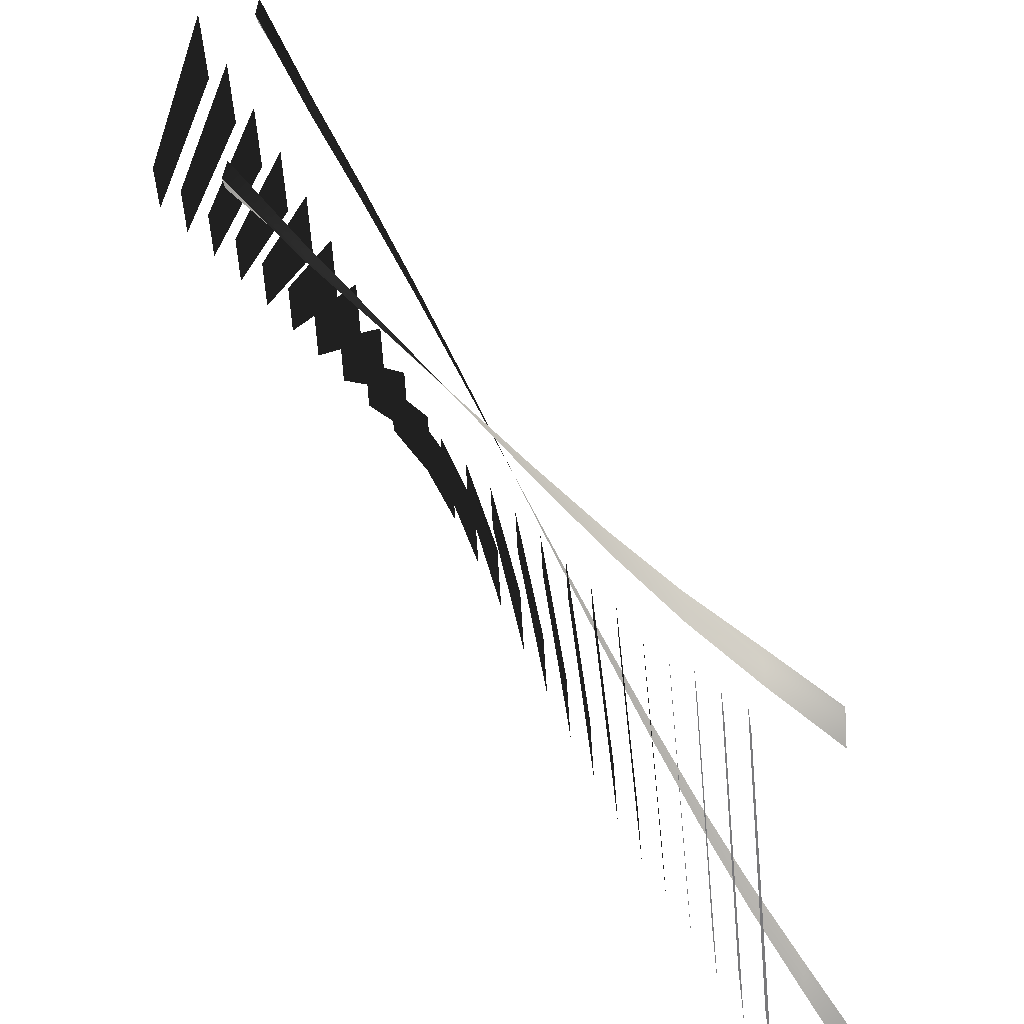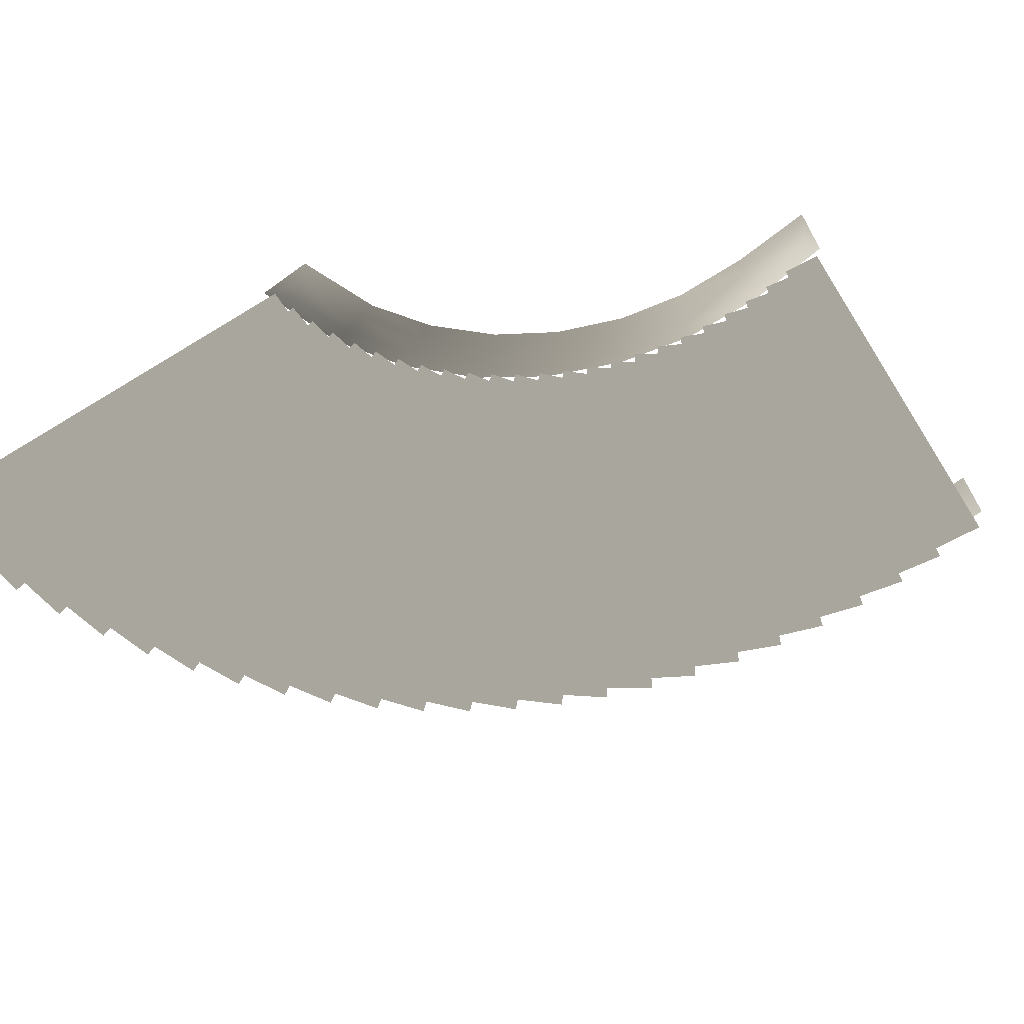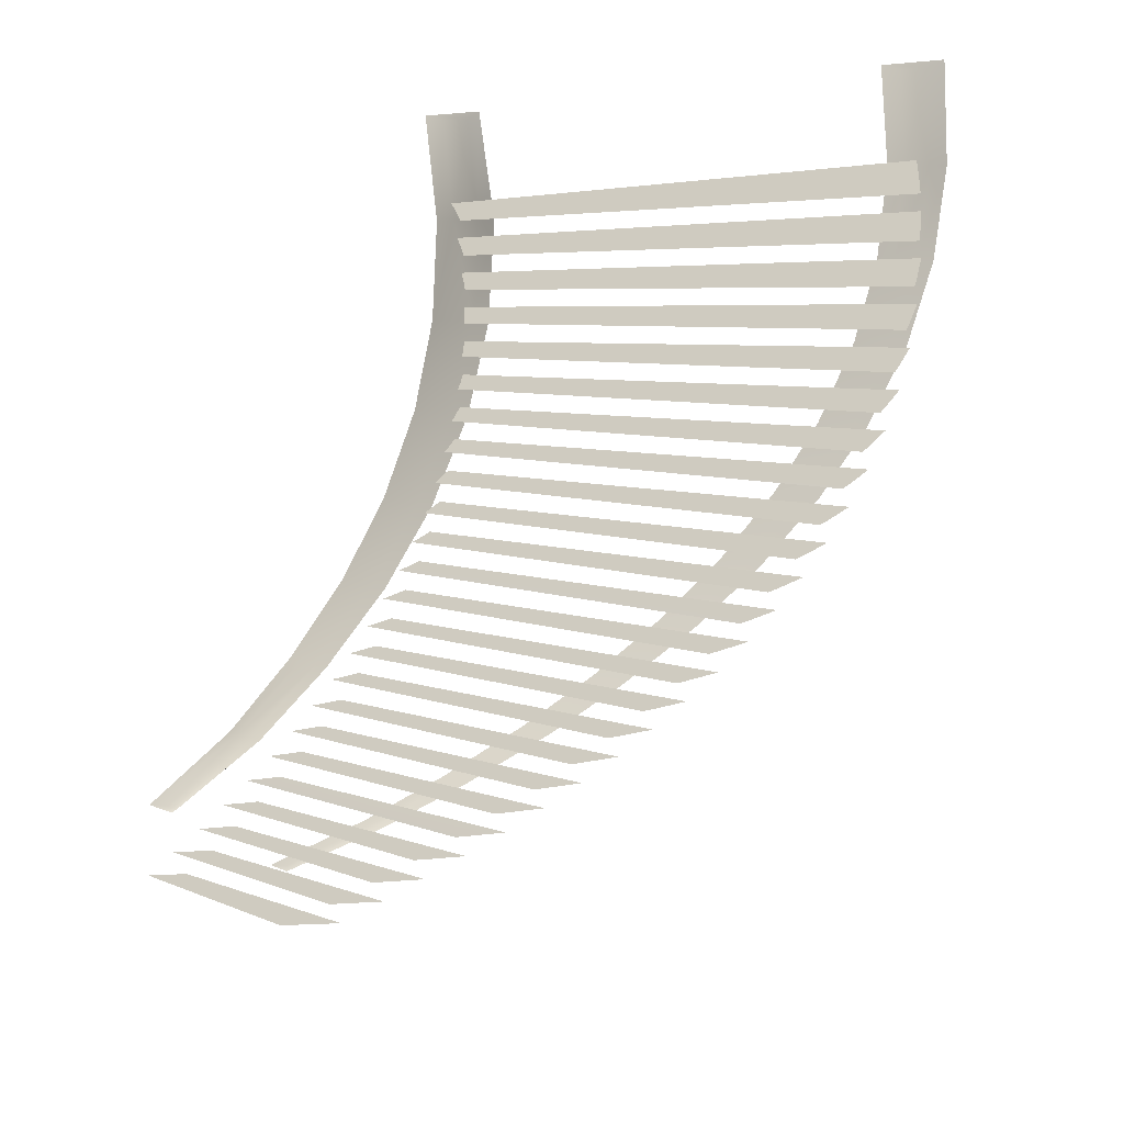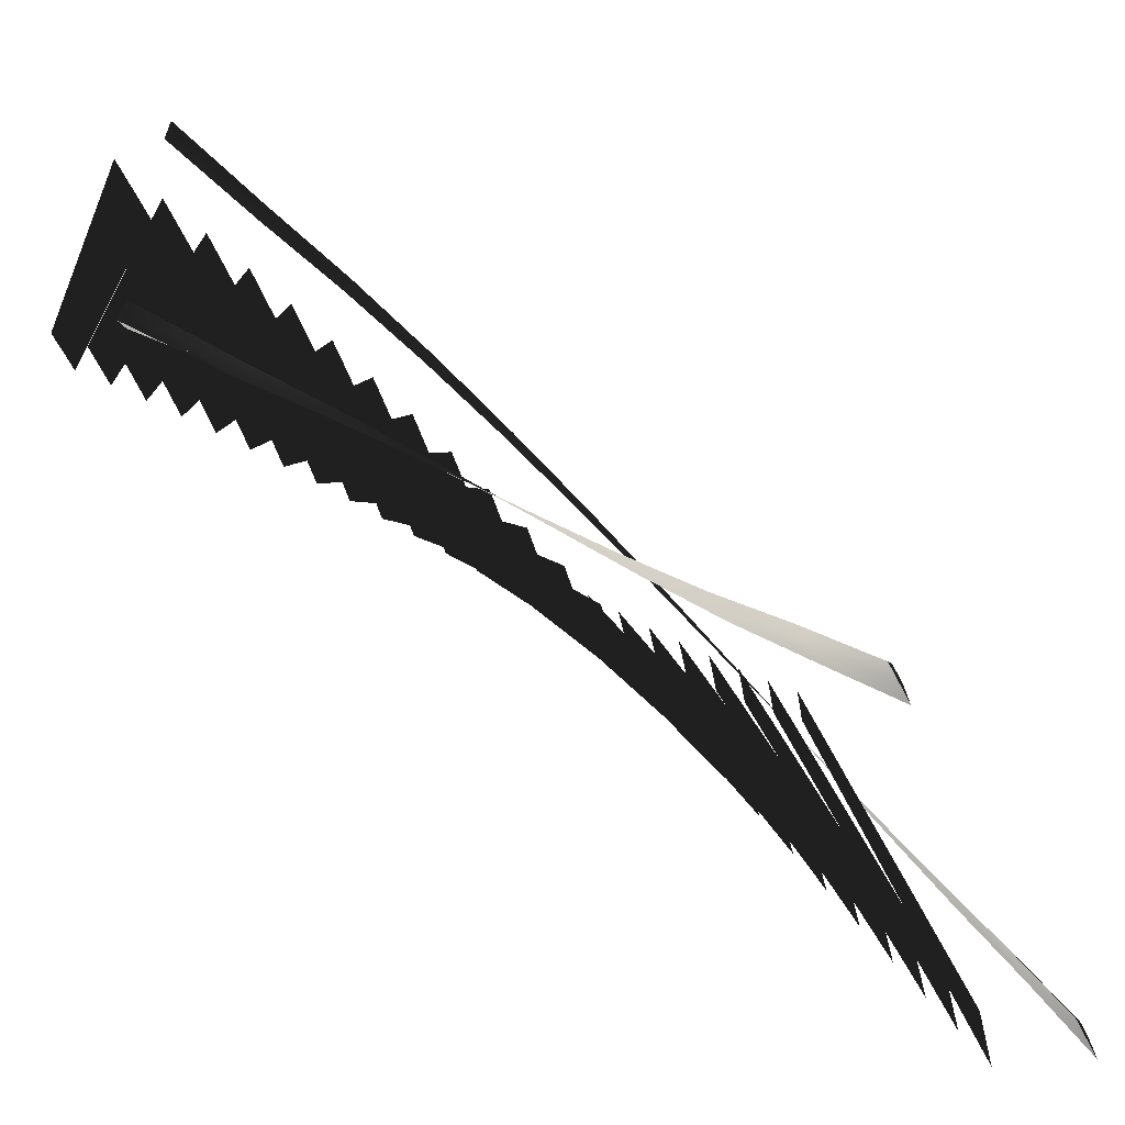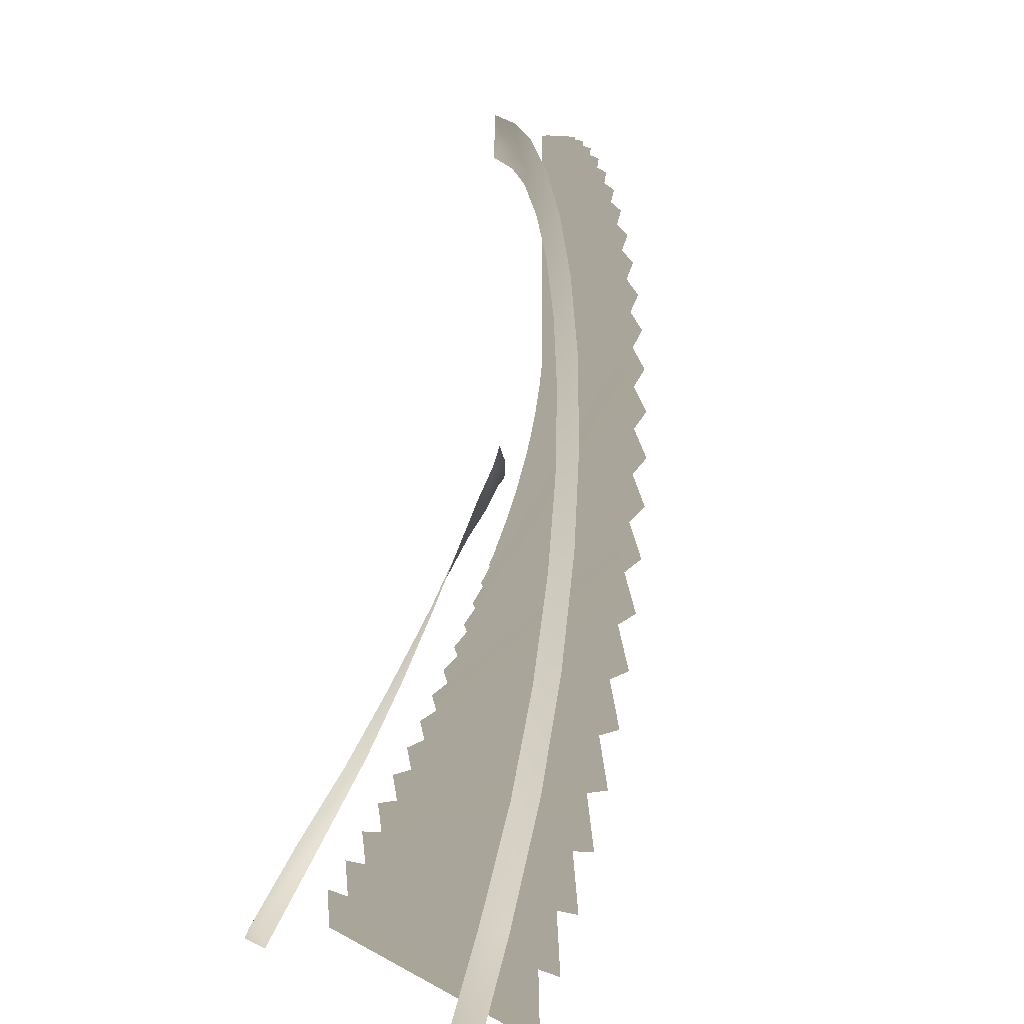
<metadata>
{"format":"obj","ext":"obj","renderer":"f3d","projection":"perspective","resolution":1024,"background":"white","views":[{"elev":-57.9,"azim":-84.3,"up":"+Y"},{"elev":-64.7,"azim":-58.1,"up":"+Z"},{"elev":-15.2,"azim":13.0,"up":"+Z"},{"elev":-59.1,"azim":-63.5,"up":"+Y"},{"elev":7.5,"azim":58.6,"up":"+Y"}]}
</metadata>
<code>
v -3.79 3.298 -3.333
v -4.01 3.436 -3.333
v -1.986 6.886 -3.333
v -1.551 6.611 -3.333
v -0.732 5.978 -2.666
v -0.3545 5.623 -2.667
v -3.187 2.799 -2.667
v -3.377 2.978 -2.666
v -1.128 6.306 -2.89
v -0.7319 5.978 -2.89
v -3.377 2.978 -2.89
v -3.577 3.143 -2.89
v -3.577 3.143 -3.112
v -3.79 3.298 -3.112
v -1.551 6.611 -3.112
v -1.128 6.306 -3.112
v -4.721 3.765 -4.223
v -4.968 3.844 -4.223
v -3.887 7.694 -4.223
v -3.396 7.539 -4.223
v -2.443 7.134 -3.556
v -1.987 6.887 -3.556
v -4.01 3.436 -3.556
v -4.24 3.561 -3.556
v -2.91 7.351 -3.78
v -2.443 7.134 -3.78
v -4.24 3.561 -3.78
v -4.476 3.67 -3.78
v -4.476 3.67 -4.002
v -4.721 3.765 -4.002
v -3.396 7.539 -4.002
v -2.91 7.351 -4.002
v -5.74 3.982 -5.113
v -5.999 3.995 -5.113
v -5.999 7.994 -5.113
v -5.418 7.969 -5.113
v -4.394 7.819 -4.446
v -3.889 7.695 -4.446
v -4.969 3.844 -4.446
v -5.224 3.907 -4.446
v -4.9 7.91 -4.67
v -4.394 7.819 -4.67
v -5.224 3.907 -4.67
v -5.479 3.952 -4.67
v -5.479 3.952 -4.892
v -5.74 3.982 -4.892
v -5.418 7.969 -4.892
v -4.9 7.91 -4.892
v -2.085 0.7581 -0.6661
v -2.147 1.011 -0.6661
v 1.708 2.077 -0.6661
v 1.83 1.576 -0.6661
v 1.976 0.5512 0.0004752
v 2 -0.003297 -7.947e-07
v -2 0.003298 -7.947e-07
v -2.012 0.2413 0.0004752
v 1.92 1.063 -0.2233
v 1.976 0.5512 -0.2233
v -2.012 0.2413 -0.2233
v -2.04 0.4992 -0.2233
v -2.04 0.4992 -0.4454
v -2.085 0.7581 -0.4454
v 1.83 1.576 -0.4454
v 1.92 1.063 -0.4454
v -2.427 1.742 -1.556
v -2.55 1.971 -1.556
v 0.9077 3.98 -1.556
v 1.152 3.527 -1.556
v 1.554 2.573 -0.8895
v 1.708 2.078 -0.8895
v -2.147 1.011 -0.8895
v -2.225 1.261 -0.8895
v 1.37 3.053 -1.113
v 1.554 2.573 -1.113
v -2.225 1.261 -1.113
v -2.317 1.503 -1.113
v -2.317 1.503 -1.335
v -2.427 1.742 -1.335
v 1.152 3.527 -1.335
v 1.37 3.053 -1.335
v -3.008 2.608 -2.446
v -3.185 2.798 -2.446
v -0.3515 5.62 -2.446
v 0.0002255 5.243 -2.446
v 0.631 4.423 -1.779
v 0.9067 3.982 -1.779
v -2.551 1.972 -1.779
v -2.69 2.194 -1.779
v 0.3308 4.841 -2.003
v 0.631 4.423 -2.003
v -2.69 2.194 -2.003
v -2.841 2.405 -2.003
v -2.841 2.405 -2.225
v -3.008 2.608 -2.225
v 0.000223 5.243 -2.225
v 0.3308 4.841 -2.225
v -4.99 7.951 -4.015
v -3.982 7.759 -3.584
v -4.032 7.55 -3.582
v -5.013 7.737 -4.014
v -2.962 7.424 -3.132
v -3.039 7.223 -3.131
v -2.037 6.98 -2.701
v -2.14 6.791 -2.7
v -1.138 6.395 -2.25
v -1.265 6.221 -2.249
v -0.3521 5.724 -1.816
v -0.5003 5.568 -1.815
v 0.3713 4.922 -1.362
v 0.2034 4.787 -1.361
v -6.049 7.854 -4.461
v -6.052 8.069 -4.463
v 0.7724 3.96 -0.9276
v 0.9563 4.073 -0.9284
v 1.25 3.026 -0.4745
v 1.447 3.113 -0.4752
v 1.796 2.136 -0.03895
v 1.589 2.075 -0.03848
v 2.023 1.076 0.4168
v 1.81 1.044 0.4171
v 2.107 0.04503 0.8515
v 1.891 0.04118 0.8516
v -5.116 3.996 -3.771
v -5.171 3.787 -3.772
v -5.929 3.884 -4.446
v -5.916 4.099 -4.445
v -4.384 3.754 -3.124
v -4.476 3.559 -3.125
v -3.685 3.365 -2.449
v -3.811 3.19 -2.45
v -3.258 2.729 -1.806
v -3.102 2.878 -1.805
v -2.601 2.268 -1.133
v -2.781 2.15 -1.134
v -2.237 1.604 -0.4875
v -2.435 1.52 -0.4879
v -2.203 0.8088 0.1866
v -1.992 0.8545 0.1869
v -2.203 0.8088 0.1866
v -1.992 0.8545 0.1869
v -1.895 0.1102 0.8296
v -2.11 0.1019 0.8296
v -4.01 3.436 -3.333
v -4.139 3.512 -3.333
v -2.116 6.962 -3.333
v -1.986 6.886 -3.333
v -3.377 2.978 -2.666
v -3.49 3.077 -2.666
v -0.8445 6.077 -2.666
v -0.732 5.978 -2.666
v -3.577 3.143 -2.89
v -3.696 3.235 -2.89
v -1.247 6.398 -2.89
v -1.128 6.306 -2.89
v -3.79 3.298 -3.112
v -3.914 3.382 -3.112
v -1.675 6.695 -3.112
v -1.551 6.611 -3.112
v -4.968 3.844 -4.223
v -5.113 3.884 -4.222
v -4.031 7.735 -4.222
v -3.887 7.694 -4.223
v -4.24 3.561 -3.556
v -4.374 3.629 -3.556
v -2.577 7.202 -3.556
v -2.443 7.134 -3.556
v -4.476 3.67 -3.78
v -4.614 3.729 -3.78
v -3.048 7.41 -3.78
v -2.91 7.351 -3.78
v -4.721 3.765 -4.002
v -4.862 3.815 -4.002
v -3.537 7.589 -4.002
v -3.396 7.539 -4.002
v -5.999 3.995 -5.113
v -6.149 3.995 -5.113
v -6.149 7.994 -5.113
v -5.999 7.994 -5.113
v -5.224 3.907 -4.446
v -5.371 3.938 -4.446
v -4.54 7.85 -4.446
v -4.394 7.819 -4.446
v -5.479 3.952 -4.67
v -5.628 3.974 -4.67
v -5.049 7.931 -4.67
v -4.9 7.91 -4.67
v -5.74 3.982 -4.892
v -5.89 3.994 -4.892
v -5.567 7.981 -4.892
v -5.418 7.969 -4.892
v -2.147 1.011 -0.6661
v -2.187 1.155 -0.6656
v 1.668 2.221 -0.6656
v 1.708 2.077 -0.6661
v -2.012 0.2413 0.0004752
v -2.023 0.3909 0.0004754
v 1.964 0.7008 0.0004754
v 1.976 0.5512 0.0004752
v -2.04 0.4992 -0.2233
v -2.061 0.6477 -0.2233
v 1.899 1.211 -0.2233
v 1.92 1.063 -0.2233
v -2.085 0.7581 -0.4454
v -2.116 0.9049 -0.4454
v 1.799 1.723 -0.4454
v 1.83 1.576 -0.4454
v -2.55 1.971 -1.556
v -2.626 2.1 -1.555
v 0.8323 4.11 -1.555
v 0.9077 3.98 -1.556
v -2.225 1.261 -0.8895
v -2.274 1.403 -0.8895
v 1.505 2.715 -0.8895
v 1.554 2.573 -0.8895
v -2.317 1.503 -1.113
v -2.376 1.641 -1.113
v 1.311 3.192 -1.113
v 1.37 3.053 -1.113
v -2.427 1.742 -1.335
v -2.494 1.876 -1.335
v 1.085 3.661 -1.335
v 1.152 3.527 -1.335
v -3.185 2.798 -2.446
v -3.291 2.904 -2.444
v -0.4573 5.726 -2.444
v -0.3515 5.62 -2.446
v -2.69 2.194 -1.779
v -2.773 2.318 -1.779
v 0.5474 4.547 -1.779
v 0.631 4.423 -1.779
v -2.841 2.405 -2.003
v -2.933 2.523 -2.003
v 0.2395 4.96 -2.003
v 0.3308 4.841 -2.003
v -3.008 2.608 -2.225
v -3.107 2.721 -2.225
v -0.09863 5.356 -2.225
v 0.000223 5.243 -2.225
v -6.052 8.069 -4.463
v -6.175 8.233 -4.463
v -4.966 8.099 -4.015
v -4.99 7.951 -4.015
v -3.942 7.904 -3.584
v -3.982 7.759 -3.584
v -2.903 7.562 -3.132
v -2.962 7.424 -3.132
v -1.962 7.11 -2.701
v -2.037 6.98 -2.701
v -1.046 6.514 -2.25
v -1.138 6.395 -2.25
v -0.2457 5.83 -1.816
v -0.3521 5.724 -1.816
v 0.4905 5.013 -1.362
v 0.3713 4.922 -1.362
v 1.086 4.147 -0.9284
v 0.9563 4.073 -0.9284
v 1.586 3.17 -0.4752
v 1.447 3.113 -0.4752
v 1.941 2.174 -0.03895
v 1.796 2.136 -0.03895
v 2.172 1.095 0.4168
v 2.023 1.076 0.4168
v 2.267 -0.06959 0.8515
v 2.107 0.04503 0.8515
v 1.742 -0.08475 0.8516
v 1.891 0.04118 0.8516
v 1.662 1.025 0.4171
v 1.81 1.044 0.4171
v 1.444 2.037 -0.03848
v 1.589 2.075 -0.03848
v 1.111 2.969 -0.4745
v 1.25 3.026 -0.4745
v 0.6423 3.886 -0.9276
v 0.7724 3.96 -0.9276
v 0.08409 4.696 -1.361
v 0.2034 4.787 -1.361
v -0.6068 5.462 -1.815
v -0.5003 5.568 -1.815
v -1.357 6.103 -2.249
v -1.265 6.221 -2.249
v -2.215 6.661 -2.7
v -2.14 6.791 -2.7
v -3.098 7.085 -3.131
v -3.039 7.223 -3.131
v -4.072 7.405 -3.582
v -4.032 7.55 -3.582
v -5.037 7.589 -4.014
v -5.013 7.737 -4.014
v -6.187 7.723 -4.461
v -6.049 7.854 -4.461
v -5.171 3.787 -3.772
v -5.21 3.642 -3.772
v -6.079 3.78 -4.446
v -5.929 3.884 -4.446
v -6.038 4.267 -4.445
v -5.916 4.099 -4.445
v -5.077 4.14 -3.771
v -5.116 3.996 -3.771
v -4.318 3.889 -3.124
v -4.384 3.754 -3.124
v -3.595 3.484 -2.449
v -3.685 3.365 -2.449
v -2.991 2.979 -1.805
v -3.102 2.878 -1.805
v -2.473 2.346 -1.133
v -2.601 2.268 -1.133
v -2.097 1.658 -0.4875
v -2.237 1.604 -0.4875
v -1.845 0.8814 0.1869
v -1.992 0.8545 0.1869
v -1.992 0.8545 0.1869
v -1.845 0.8814 0.1869
v -1.756 -0.01394 0.8296
v -1.895 0.1102 0.8296
v -1.895 0.1102 0.8296
v -1.756 -0.01394 0.8296
v -2.232 -0.03732 0.8296
v -2.11 0.1019 0.8296
v -2.35 0.782 0.1866
v -2.203 0.8088 0.1866
v -2.575 1.467 -0.4879
v -2.435 1.52 -0.4879
v -2.909 2.072 -1.134
v -2.781 2.15 -1.134
v -3.369 2.628 -1.806
v -3.258 2.729 -1.806
v -3.902 3.07 -2.45
v -3.811 3.19 -2.45
v -4.542 3.424 -3.125
v -4.476 3.559 -3.125
g Stairs_Big_04_Map_5828_27
f 1 3 2
f 1 4 3
f 5 7 6
f 5 8 7
f 9 11 10
f 9 12 11
f 13 15 14
f 13 16 15
f 17 19 18
f 17 20 19
f 21 23 22
f 21 24 23
f 25 27 26
f 25 28 27
f 29 31 30
f 29 32 31
f 33 35 34
f 33 36 35
f 37 39 38
f 37 40 39
f 41 43 42
f 41 44 43
f 45 47 46
f 45 48 47
f 49 51 50
f 49 52 51
f 53 55 54
f 53 56 55
f 57 59 58
f 57 60 59
f 61 63 62
f 61 64 63
f 65 67 66
f 65 68 67
f 69 71 70
f 69 72 71
f 73 75 74
f 73 76 75
f 77 79 78
f 77 80 79
f 81 83 82
f 81 84 83
f 85 87 86
f 85 88 87
f 89 91 90
f 89 92 91
f 93 95 94
f 93 96 95
f 97 99 98
f 97 100 99
f 101 98 99
f 101 99 102
f 102 103 101
f 102 104 103
f 105 103 104
f 105 104 106
f 106 107 105
f 106 108 107
f 109 107 108
f 109 108 110
f 97 111 100
f 97 112 111
f 113 109 110
f 113 114 109
f 114 113 115
f 114 115 116
f 115 117 116
f 115 118 117
f 119 117 118
f 119 118 120
f 120 121 119
f 120 122 121
f 123 125 124
f 123 126 125
f 124 127 123
f 124 128 127
f 129 127 128
f 129 128 130
f 129 130 131
f 129 131 132
f 133 132 131
f 133 131 134
f 135 133 134
f 135 134 136
f 135 136 137
f 135 137 138
f 139 141 140
f 139 142 141
f 143 145 144
f 143 146 145
f 147 149 148
f 147 150 149
f 151 153 152
f 151 154 153
f 155 157 156
f 155 158 157
f 159 161 160
f 159 162 161
f 163 165 164
f 163 166 165
f 167 169 168
f 167 170 169
f 171 173 172
f 171 174 173
f 175 177 176
f 175 178 177
f 179 181 180
f 179 182 181
f 183 185 184
f 183 186 185
f 187 189 188
f 187 190 189
f 191 193 192
f 191 194 193
f 195 197 196
f 195 198 197
f 199 201 200
f 199 202 201
f 203 205 204
f 203 206 205
f 207 209 208
f 207 210 209
f 211 213 212
f 211 214 213
f 215 217 216
f 215 218 217
f 219 221 220
f 219 222 221
f 223 225 224
f 223 226 225
f 227 229 228
f 227 230 229
f 231 233 232
f 231 234 233
f 235 237 236
f 235 238 237
f 239 241 240
f 239 242 241
f 242 243 241
f 242 244 243
f 244 245 243
f 244 246 245
f 246 247 245
f 246 248 247
f 248 249 247
f 248 250 249
f 250 251 249
f 250 252 251
f 252 253 251
f 252 254 253
f 254 255 253
f 254 256 255
f 256 257 255
f 256 258 257
f 258 259 257
f 258 260 259
f 260 261 259
f 260 262 261
f 262 263 261
f 262 264 263
f 264 265 263
f 264 266 265
f 266 267 265
f 266 268 267
f 268 269 267
f 268 270 269
f 270 271 269
f 270 272 271
f 272 273 271
f 272 274 273
f 274 275 273
f 274 276 275
f 276 277 275
f 276 278 277
f 278 279 277
f 278 280 279
f 280 281 279
f 280 282 281
f 282 283 281
f 282 284 283
f 284 285 283
f 284 286 285
f 286 287 285
f 286 288 287
f 288 289 287
f 288 290 289
f 290 240 289
f 290 239 240
f 291 293 292
f 291 294 293
f 294 295 293
f 294 296 295
f 296 297 295
f 296 298 297
f 298 299 297
f 298 300 299
f 300 301 299
f 300 302 301
f 302 303 301
f 302 304 303
f 304 305 303
f 304 306 305
f 306 307 305
f 306 308 307
f 308 309 307
f 308 310 309
f 311 313 312
f 311 314 313
f 315 317 316
f 315 318 317
f 318 319 317
f 318 320 319
f 320 321 319
f 320 322 321
f 322 323 321
f 322 324 323
f 324 325 323
f 324 326 325
f 326 327 325
f 326 328 327
f 328 329 327
f 328 330 329
f 330 292 329
f 330 291 292

</code>
